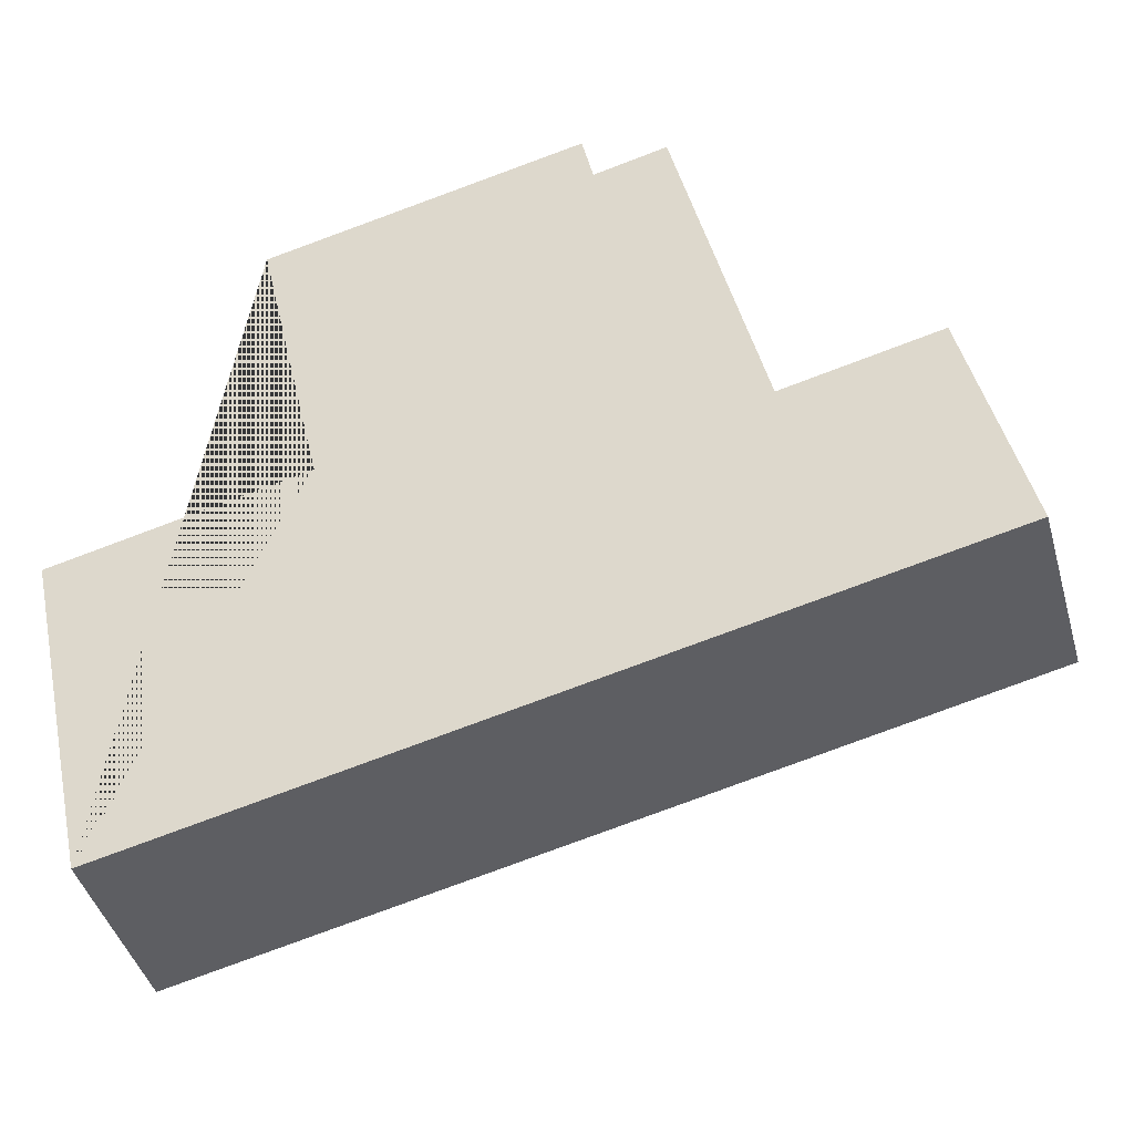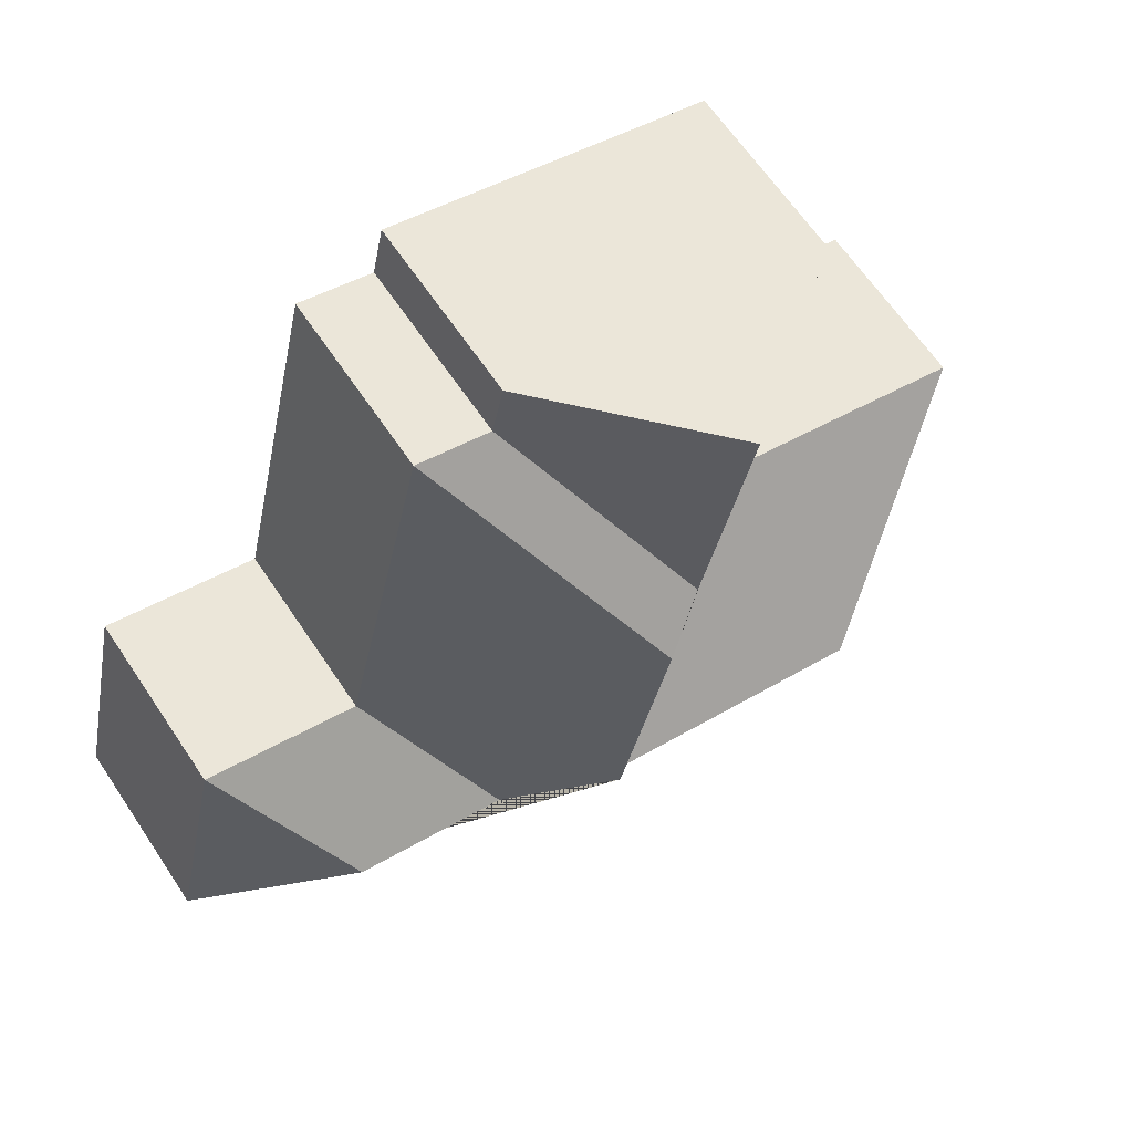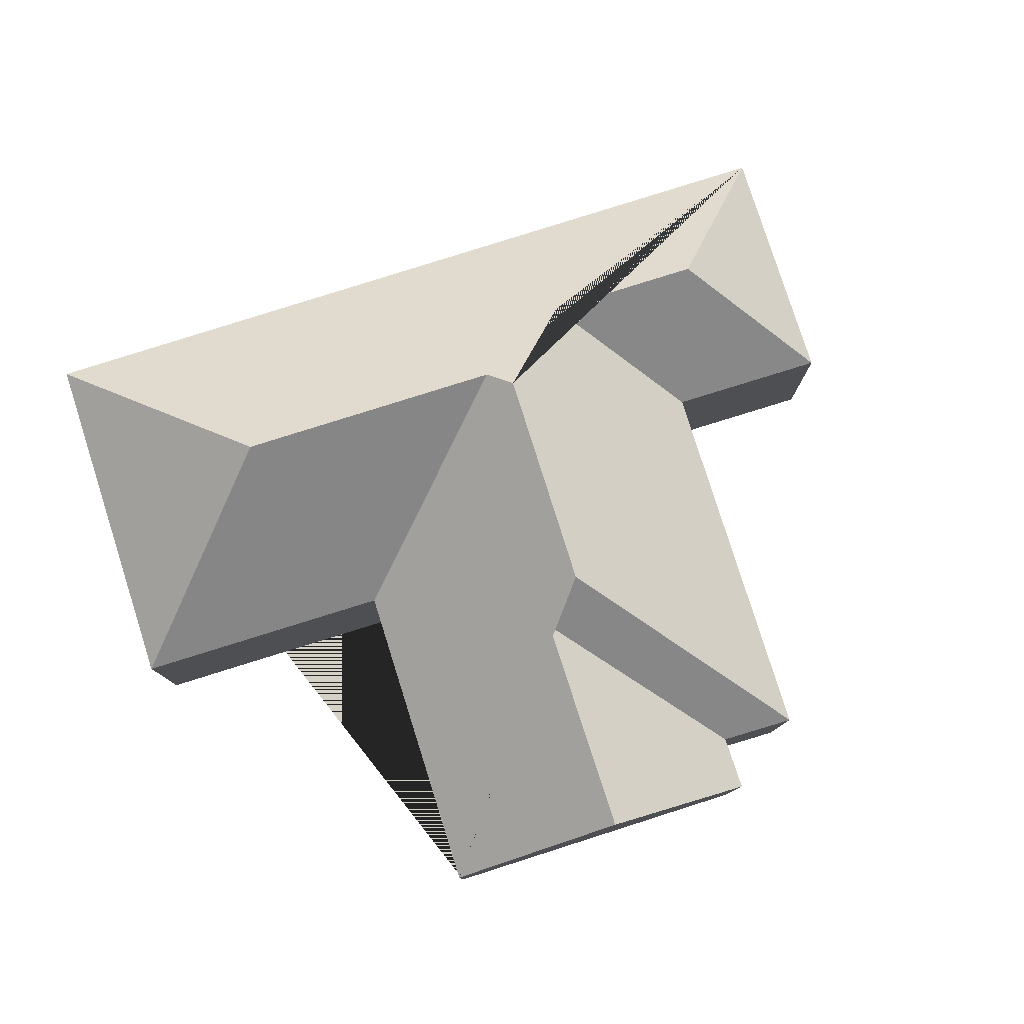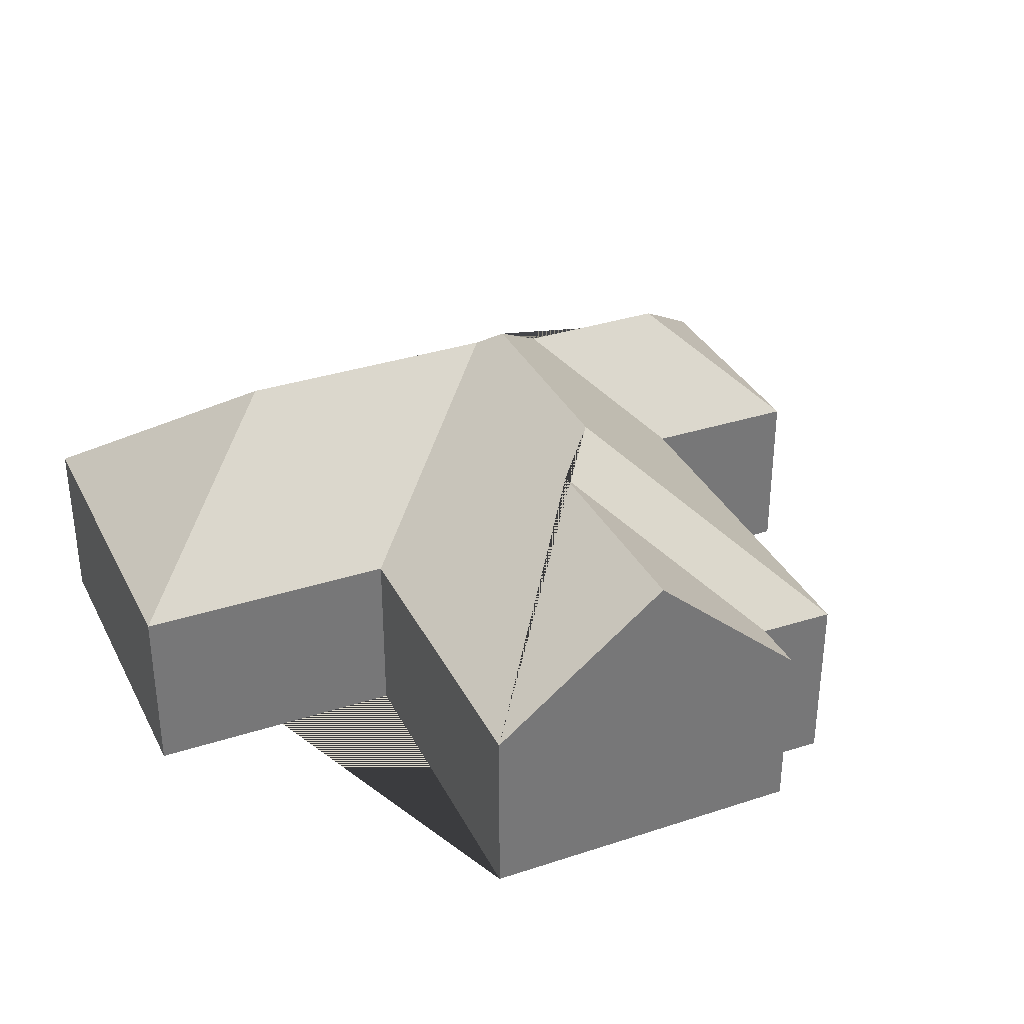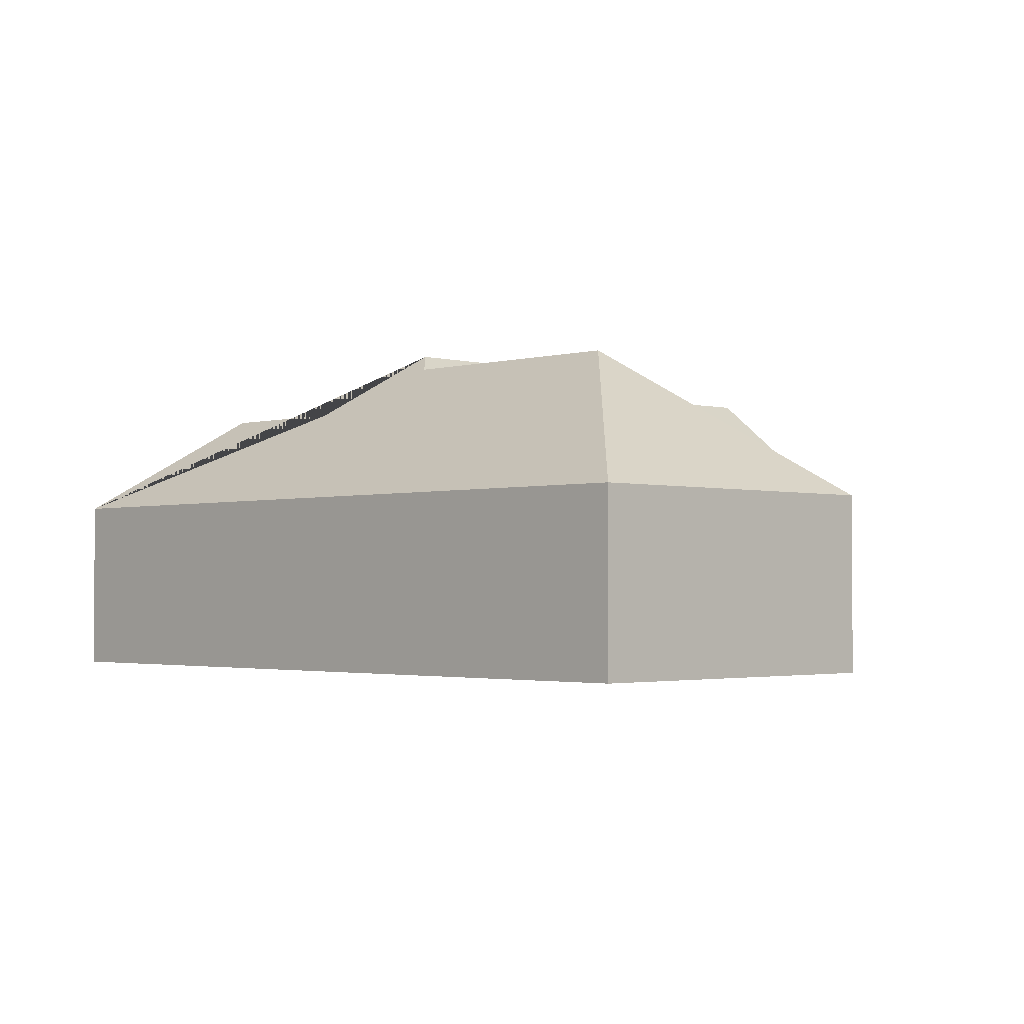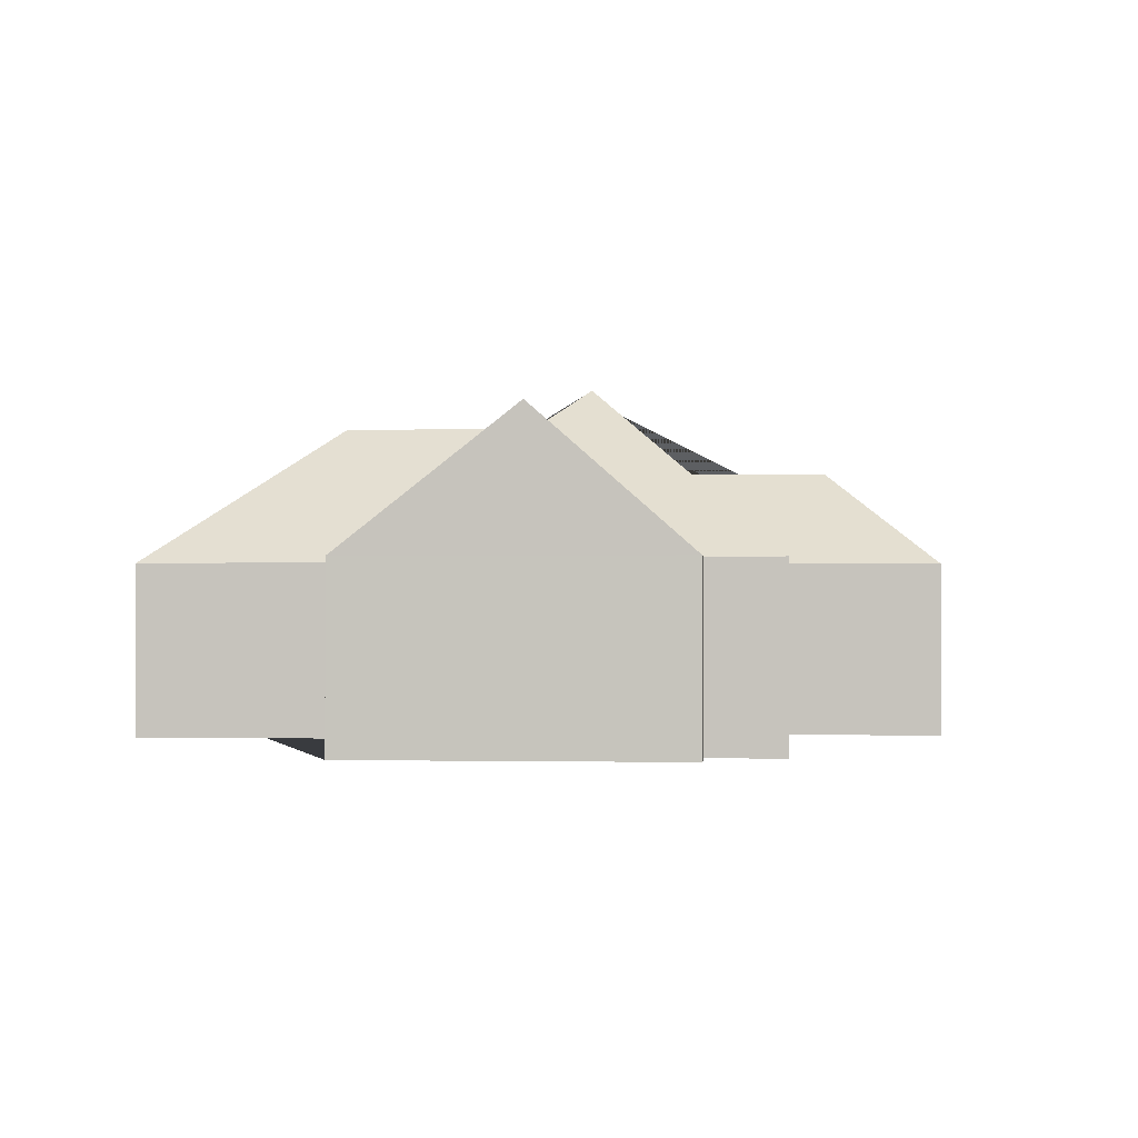
<metadata>
{"format":"obj","ext":"obj","renderer":"f3d","projection":"perspective","resolution":1024,"background":"white","views":[{"elev":-43.7,"azim":15.7,"up":"+Z"},{"elev":64.2,"azim":146.2,"up":"+Z"},{"elev":79.4,"azim":-30.3,"up":"+Y"},{"elev":34.1,"azim":-36.6,"up":"+Y"},{"elev":-2.2,"azim":-146.8,"up":"+Y"},{"elev":-0.9,"azim":-7.5,"up":"+Y"}]}
</metadata>
<code>
o BK39_500_018030_0023
v 51.29 75 -351.3
v 389 75 -275.7
v 265.9 117.2 -249.6
v 329.1 117.4 -235.3
v 110.7 137.2 -258.9
v 219.7 137.5 -234.1
v 227 145 -223
v 366.2 75 -173.9
v 301.7 75 -188.8
v 18.37 75 -204.4
v 125.4 75 -179.7
v 206.5 144.9 -132.9
v 186.4 131.6 -121.3
v 265.9 75 -31.88
v 235.1 75 -39.31
v 95.28 75 -46.98
v 230.4 75 -16.71
v 166.7 132.2 -30.96
v 51.29 0 -351.3
v 389 0 -275.7
v 366.2 0 -173.9
v 301.7 0 -188.8
v 265.9 0 -31.88
v 235.1 0 -39.31
v 230.4 0 -16.71
v 95.28 0 -46.98
v 125.4 0 -179.7
v 18.37 0 -204.4
f 18 17 15 13
f 13 12 14 15
f 14 12 7 3 9
f 9 3 4 8
f 8 4 2
f 2 4 3 7 6 5 1
f 1 5 10
f 16 18 13 12 7 6 11
f 10 5 6 11
f 17 18 16
f 19 20 21 22 23 24 25 26 27 28
f 1 19 20 2
f 2 20 21 8
f 8 21 22 9
f 9 22 23 14
f 14 23 24 15
f 15 24 25 17
f 17 25 26 16
f 16 26 27 11
f 11 27 28 10
f 10 28 19 1

</code>
